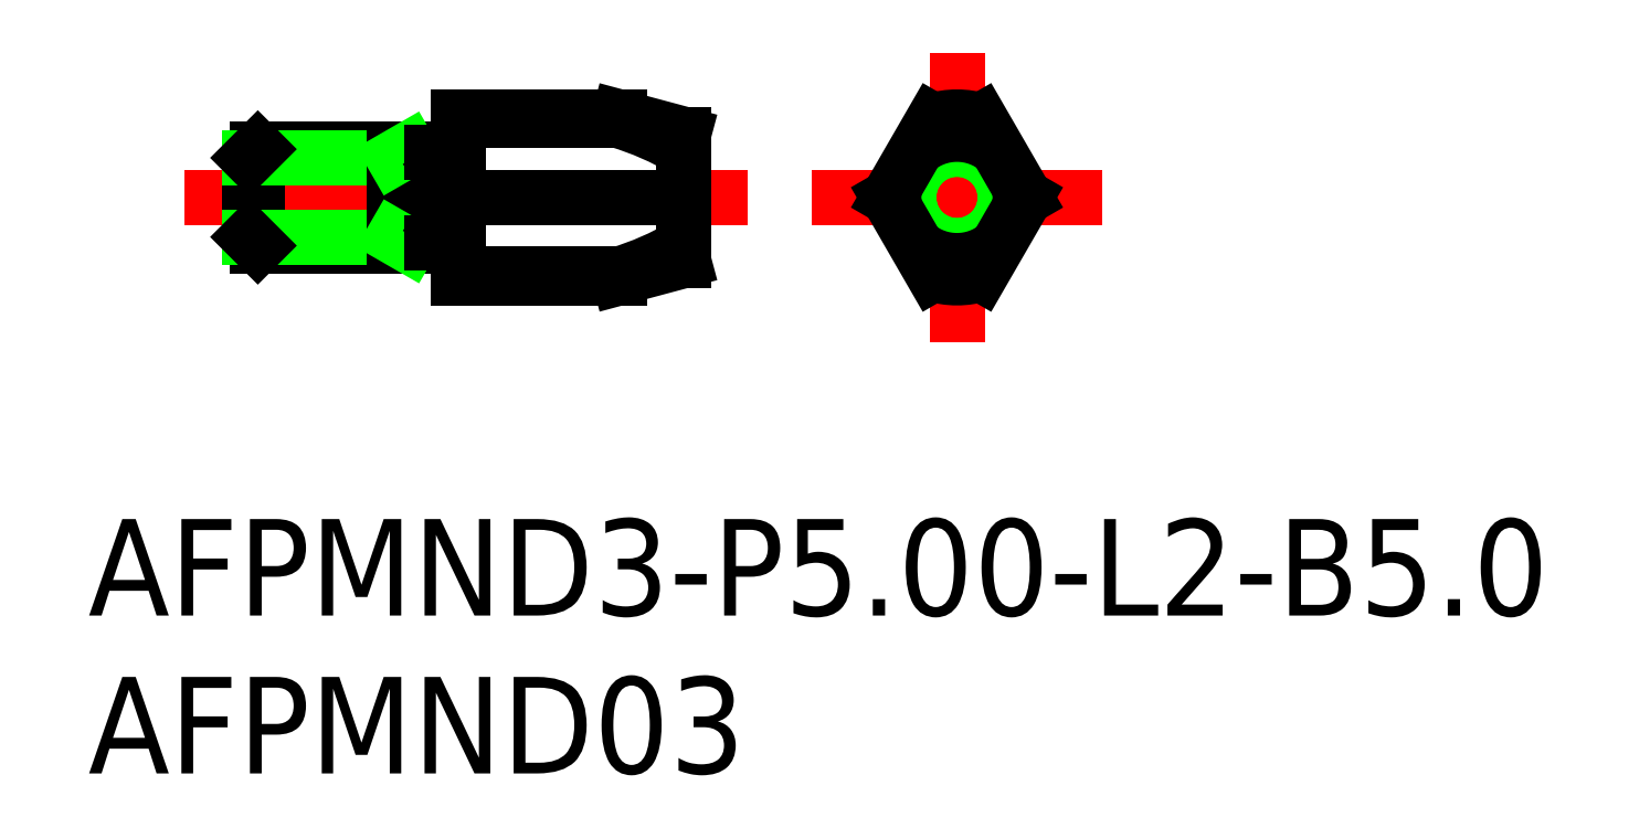
<metadata>
{"format":"dxf","ext":"dxf","renderer":"ezdxf+matplotlib","layout":"modelspace","background":"white","min_lineweight":24,"dpi":150}
</metadata>
<code>
0
SECTION
2
ENTITIES
0
LINE
8
0
10
-21.73
20
1.5
30
0
11
-16.5
21
1.5
31
0
0
LINE
8
0
10
-21.73
20
-1.5
30
0
11
-16.5
21
-1.5
31
0
0
LINE
8
CENTER
10
-24
20
0
30
0
11
-6.5
21
0
31
0
0
LINE
8
0
10
-16.5
20
-1.5
30
0
11
-16.5
21
1.5
31
0
0
LINE
8
CENTER
10
-4.5
20
0
30
0
11
4.5
21
0
31
0
0
LINE
8
CENTER
10
-1.42e-14
20
4.5
30
0
11
-1.42e-14
21
-4.5
31
0
0
LINE
8
0
10
-22
20
1.23
30
0
11
-22
21
-1.23
31
0
0
LINE
8
0
10
-21.73
20
1.5
30
0
11
-21.73
21
-1.5
31
0
0
ARC
8
0
10
-1.42e-14
20
-3.6e-15
30
0
40
2.5
50
72.54
51
107.5
0
LINE
8
0
10
-22
20
1.23
30
0
11
-17.5
21
1.23
31
0
0
LINE
8
0
10
-22
20
-1.23
30
0
11
-17.5
21
-1.23
31
0
0
LINE
8
0
10
-22
20
1.23
30
0
11
-21.73
21
1.5
31
0
0
LINE
8
0
10
-22
20
-1.23
30
0
11
-21.73
21
-1.5
31
0
0
LINE
8
0
10
-17.5
20
1.5
30
0
11
-17.5
21
-1.5
31
0
0
LINE
8
0
10
-17.5
20
1.23
30
0
11
-17.03
21
1.5
31
0
0
LINE
8
0
10
-17.5
20
-1.23
30
0
11
-17.03
21
-1.5
31
0
0
LINE
8
0
10
-16.33
20
1.4
30
0
11
-15.7
21
1.4
31
0
0
CIRCLE
8
0
10
-1.42e-14
20
0
30
0
40
1.5
0
LINE
8
0
10
2.127
20
3.477e-08
30
0
11
0.75
21
2.385
31
0
0
LINE
8
0
10
2.127
20
3.477e-08
30
0
11
0.75
21
-2.385
31
0
0
LINE
8
0
10
-2.127
20
0
30
0
11
-0.75
21
-2.385
31
0
0
LINE
8
0
10
-2.127
20
0
30
0
11
-0.75
21
2.385
31
0
0
TEXT
8
0
10
-27
20
-13
30
0
40
3
1
AFPMND3-P5-L2-B5
0
TEXT
8
0
10
-27
20
-17.91
30
0
40
3
1
AFPMND03
0
ARC
8
0
10
-15.7
20
1.6
30
0
40
0.2
50
270
51
0
0
ARC
8
0
10
-16.33
20
1.6
30
0
40
0.2
50
210
51
270
0
LINE
8
0
10
-16.33
20
-1.4
30
0
11
-15.7
21
-1.4
31
0
0
ARC
8
0
10
-16.33
20
-1.6
30
0
40
0.2
50
90
51
150
0
ARC
8
0
10
-15.7
20
-1.6
30
0
40
0.2
50
8.89e-14
51
90
0
ARC
8
0
10
-1.42e-14
20
-3.6e-15
30
0
40
2.5
50
252.5
51
287.5
0
LINE
8
0
10
-15.5
20
-2.385
30
0
11
-10.5
21
-2.385
31
0
0
LINE
8
0
10
-15.5
20
-2.5
30
0
11
-10.5
21
-2.5
31
0
0
LINE
8
0
10
-10.5
20
2.5
30
0
11
-15.5
21
2.5
31
0
0
LINE
8
0
10
-15.5
20
0
30
0
11
-9.108
21
7.1e-15
31
0
0
LINE
8
0
10
-15.5
20
2.385
30
0
11
-10.5
21
2.385
31
0
0
LINE
8
0
10
-15.5
20
-2.5
30
0
11
-15.5
21
2.5
31
0
0
ARC
8
0
10
-13.24
20
6.612
30
0
40
9.404
50
286.9
51
300.3
0
LINE
8
0
10
-10.5
20
-2.5
30
0
11
-8.5
21
-1.964
31
0
0
LINE
8
0
10
-10.5
20
-2.5
30
0
11
-10.5
21
-2.385
31
0
0
LINE
8
0
10
-8.5
20
1.511
30
0
11
-8.5
21
1.964
31
0
0
LINE
8
0
10
-10.5
20
2.385
30
0
11
-10.5
21
2.5
31
0
0
LINE
8
0
10
-8.5
20
1.964
30
0
11
-10.5
21
2.5
31
0
0
ARC
8
0
10
-13.24
20
-6.612
30
0
40
9.404
50
59.75
51
73.07
0
LINE
8
0
10
-8.5
20
-0.3305
30
0
11
-8.5
21
0.3305
31
0
0
POLYLINE
8
0
66
     1
10
0
20
0
30
0
70
     8
0
VERTEX
8
0
10
-9.108
20
1.187e-12
30
0
70
    32
0
VERTEX
8
0
10
-9.103
20
-0.002317
30
0
70
    32
0
VERTEX
8
0
10
-9.098
20
-0.004636
30
0
70
    32
0
VERTEX
8
0
10
-9.093
20
-0.006959
30
0
70
    32
0
VERTEX
8
0
10
-9.088
20
-0.009285
30
0
70
    32
0
VERTEX
8
0
10
-9.083
20
-0.01161
30
0
70
    32
0
VERTEX
8
0
10
-9.078
20
-0.01395
30
0
70
    32
0
VERTEX
8
0
10
-9.073
20
-0.01628
30
0
70
    32
0
VERTEX
8
0
10
-9.068
20
-0.01862
30
0
70
    32
0
VERTEX
8
0
10
-9.063
20
-0.02096
30
0
70
    32
0
VERTEX
8
0
10
-9.058
20
-0.02331
30
0
70
    32
0
VERTEX
8
0
10
-9.053
20
-0.02566
30
0
70
    32
0
VERTEX
8
0
10
-9.048
20
-0.02801
30
0
70
    32
0
VERTEX
8
0
10
-9.043
20
-0.03037
30
0
70
    32
0
VERTEX
8
0
10
-9.038
20
-0.03273
30
0
70
    32
0
VERTEX
8
0
10
-9.033
20
-0.03509
30
0
70
    32
0
VERTEX
8
0
10
-9.028
20
-0.03746
30
0
70
    32
0
VERTEX
8
0
10
-9.023
20
-0.03983
30
0
70
    32
0
VERTEX
8
0
10
-9.018
20
-0.0422
30
0
70
    32
0
VERTEX
8
0
10
-9.013
20
-0.04458
30
0
70
    32
0
VERTEX
8
0
10
-9.008
20
-0.04696
30
0
70
    32
0
VERTEX
8
0
10
-9.003
20
-0.04934
30
0
70
    32
0
VERTEX
8
0
10
-8.998
20
-0.05173
30
0
70
    32
0
VERTEX
8
0
10
-8.993
20
-0.05412
30
0
70
    32
0
VERTEX
8
0
10
-8.988
20
-0.05652
30
0
70
    32
0
VERTEX
8
0
10
-8.983
20
-0.05892
30
0
70
    32
0
VERTEX
8
0
10
-8.978
20
-0.06133
30
0
70
    32
0
VERTEX
8
0
10
-8.973
20
-0.06373
30
0
70
    32
0
VERTEX
8
0
10
-8.969
20
-0.06615
30
0
70
    32
0
VERTEX
8
0
10
-8.964
20
-0.06856
30
0
70
    32
0
VERTEX
8
0
10
-8.959
20
-0.07098
30
0
70
    32
0
VERTEX
8
0
10
-8.954
20
-0.07341
30
0
70
    32
0
VERTEX
8
0
10
-8.949
20
-0.07584
30
0
70
    32
0
VERTEX
8
0
10
-8.944
20
-0.07827
30
0
70
    32
0
VERTEX
8
0
10
-8.939
20
-0.08071
30
0
70
    32
0
VERTEX
8
0
10
-8.934
20
-0.08315
30
0
70
    32
0
VERTEX
8
0
10
-8.929
20
-0.08559
30
0
70
    32
0
VERTEX
8
0
10
-8.924
20
-0.08804
30
0
70
    32
0
VERTEX
8
0
10
-8.919
20
-0.0905
30
0
70
    32
0
VERTEX
8
0
10
-8.914
20
-0.09295
30
0
70
    32
0
VERTEX
8
0
10
-8.91
20
-0.09542
30
0
70
    32
0
VERTEX
8
0
10
-8.905
20
-0.09788
30
0
70
    32
0
VERTEX
8
0
10
-8.9
20
-0.1004
30
0
70
    32
0
VERTEX
8
0
10
-8.895
20
-0.1028
30
0
70
    32
0
VERTEX
8
0
10
-8.89
20
-0.1053
30
0
70
    32
0
VERTEX
8
0
10
-8.885
20
-0.1078
30
0
70
    32
0
VERTEX
8
0
10
-8.88
20
-0.1103
30
0
70
    32
0
VERTEX
8
0
10
-8.875
20
-0.1128
30
0
70
    32
0
VERTEX
8
0
10
-8.87
20
-0.1153
30
0
70
    32
0
VERTEX
8
0
10
-8.866
20
-0.1178
30
0
70
    32
0
VERTEX
8
0
10
-8.861
20
-0.1203
30
0
70
    32
0
VERTEX
8
0
10
-8.856
20
-0.1228
30
0
70
    32
0
VERTEX
8
0
10
-8.851
20
-0.1253
30
0
70
    32
0
VERTEX
8
0
10
-8.846
20
-0.1278
30
0
70
    32
0
VERTEX
8
0
10
-8.841
20
-0.1304
30
0
70
    32
0
VERTEX
8
0
10
-8.836
20
-0.1329
30
0
70
    32
0
VERTEX
8
0
10
-8.832
20
-0.1354
30
0
70
    32
0
VERTEX
8
0
10
-8.827
20
-0.138
30
0
70
    32
0
VERTEX
8
0
10
-8.822
20
-0.1405
30
0
70
    32
0
VERTEX
8
0
10
-8.817
20
-0.1431
30
0
70
    32
0
VERTEX
8
0
10
-8.812
20
-0.1457
30
0
70
    32
0
VERTEX
8
0
10
-8.807
20
-0.1482
30
0
70
    32
0
VERTEX
8
0
10
-8.803
20
-0.1508
30
0
70
    32
0
VERTEX
8
0
10
-8.798
20
-0.1534
30
0
70
    32
0
VERTEX
8
0
10
-8.793
20
-0.1559
30
0
70
    32
0
VERTEX
8
0
10
-8.788
20
-0.1585
30
0
70
    32
0
VERTEX
8
0
10
-8.783
20
-0.1611
30
0
70
    32
0
VERTEX
8
0
10
-8.779
20
-0.1637
30
0
70
    32
0
VERTEX
8
0
10
-8.774
20
-0.1663
30
0
70
    32
0
VERTEX
8
0
10
-8.769
20
-0.1689
30
0
70
    32
0
VERTEX
8
0
10
-8.764
20
-0.1715
30
0
70
    32
0
VERTEX
8
0
10
-8.759
20
-0.1741
30
0
70
    32
0
VERTEX
8
0
10
-8.755
20
-0.1768
30
0
70
    32
0
VERTEX
8
0
10
-8.75
20
-0.1794
30
0
70
    32
0
VERTEX
8
0
10
-8.745
20
-0.182
30
0
70
    32
0
VERTEX
8
0
10
-8.74
20
-0.1847
30
0
70
    32
0
VERTEX
8
0
10
-8.736
20
-0.1873
30
0
70
    32
0
VERTEX
8
0
10
-8.731
20
-0.19
30
0
70
    32
0
VERTEX
8
0
10
-8.726
20
-0.1926
30
0
70
    32
0
VERTEX
8
0
10
-8.721
20
-0.1953
30
0
70
    32
0
VERTEX
8
0
10
-8.717
20
-0.1979
30
0
70
    32
0
VERTEX
8
0
10
-8.712
20
-0.2006
30
0
70
    32
0
VERTEX
8
0
10
-8.707
20
-0.2033
30
0
70
    32
0
VERTEX
8
0
10
-8.702
20
-0.206
30
0
70
    32
0
VERTEX
8
0
10
-8.698
20
-0.2087
30
0
70
    32
0
VERTEX
8
0
10
-8.693
20
-0.2114
30
0
70
    32
0
VERTEX
8
0
10
-8.688
20
-0.2141
30
0
70
    32
0
VERTEX
8
0
10
-8.684
20
-0.2168
30
0
70
    32
0
VERTEX
8
0
10
-8.679
20
-0.2195
30
0
70
    32
0
VERTEX
8
0
10
-8.674
20
-0.2222
30
0
70
    32
0
VERTEX
8
0
10
-8.669
20
-0.2249
30
0
70
    32
0
VERTEX
8
0
10
-8.665
20
-0.2277
30
0
70
    32
0
VERTEX
8
0
10
-8.66
20
-0.2304
30
0
70
    32
0
VERTEX
8
0
10
-8.655
20
-0.2332
30
0
70
    32
0
VERTEX
8
0
10
-8.651
20
-0.2359
30
0
70
    32
0
VERTEX
8
0
10
-8.646
20
-0.2387
30
0
70
    32
0
VERTEX
8
0
10
-8.641
20
-0.2414
30
0
70
    32
0
VERTEX
8
0
10
-8.637
20
-0.2442
30
0
70
    32
0
VERTEX
8
0
10
-8.632
20
-0.247
30
0
70
    32
0
VERTEX
8
0
10
-8.627
20
-0.2498
30
0
70
    32
0
VERTEX
8
0
10
-8.623
20
-0.2525
30
0
70
    32
0
VERTEX
8
0
10
-8.618
20
-0.2553
30
0
70
    32
0
VERTEX
8
0
10
-8.614
20
-0.2581
30
0
70
    32
0
VERTEX
8
0
10
-8.609
20
-0.261
30
0
70
    32
0
VERTEX
8
0
10
-8.604
20
-0.2638
30
0
70
    32
0
VERTEX
8
0
10
-8.6
20
-0.2666
30
0
70
    32
0
VERTEX
8
0
10
-8.595
20
-0.2694
30
0
70
    32
0
VERTEX
8
0
10
-8.591
20
-0.2723
30
0
70
    32
0
VERTEX
8
0
10
-8.586
20
-0.2751
30
0
70
    32
0
VERTEX
8
0
10
-8.581
20
-0.278
30
0
70
    32
0
VERTEX
8
0
10
-8.577
20
-0.2808
30
0
70
    32
0
VERTEX
8
0
10
-8.572
20
-0.2837
30
0
70
    32
0
VERTEX
8
0
10
-8.568
20
-0.2866
30
0
70
    32
0
VERTEX
8
0
10
-8.563
20
-0.2894
30
0
70
    32
0
VERTEX
8
0
10
-8.559
20
-0.2923
30
0
70
    32
0
VERTEX
8
0
10
-8.554
20
-0.2952
30
0
70
    32
0
VERTEX
8
0
10
-8.549
20
-0.2981
30
0
70
    32
0
VERTEX
8
0
10
-8.545
20
-0.301
30
0
70
    32
0
VERTEX
8
0
10
-8.54
20
-0.3039
30
0
70
    32
0
VERTEX
8
0
10
-8.536
20
-0.3068
30
0
70
    32
0
VERTEX
8
0
10
-8.531
20
-0.3098
30
0
70
    32
0
VERTEX
8
0
10
-8.527
20
-0.3127
30
0
70
    32
0
VERTEX
8
0
10
-8.522
20
-0.3156
30
0
70
    32
0
VERTEX
8
0
10
-8.518
20
-0.3186
30
0
70
    32
0
VERTEX
8
0
10
-8.513
20
-0.3215
30
0
70
    32
0
VERTEX
8
0
10
-8.509
20
-0.3245
30
0
70
    32
0
VERTEX
8
0
10
-8.504
20
-0.3275
30
0
70
    32
0
VERTEX
8
0
10
-8.5
20
-0.3305
30
0
70
    32
0
SEQEND
8
0
0
POLYLINE
8
0
66
     1
10
0
20
0
30
0
70
     8
0
VERTEX
8
0
10
-9.108
20
-1.172e-12
30
0
70
    32
0
VERTEX
8
0
10
-9.103
20
0.002317
30
0
70
    32
0
VERTEX
8
0
10
-9.098
20
0.004636
30
0
70
    32
0
VERTEX
8
0
10
-9.093
20
0.006959
30
0
70
    32
0
VERTEX
8
0
10
-9.088
20
0.009285
30
0
70
    32
0
VERTEX
8
0
10
-9.083
20
0.01161
30
0
70
    32
0
VERTEX
8
0
10
-9.078
20
0.01395
30
0
70
    32
0
VERTEX
8
0
10
-9.073
20
0.01628
30
0
70
    32
0
VERTEX
8
0
10
-9.068
20
0.01862
30
0
70
    32
0
VERTEX
8
0
10
-9.063
20
0.02096
30
0
70
    32
0
VERTEX
8
0
10
-9.058
20
0.02331
30
0
70
    32
0
VERTEX
8
0
10
-9.053
20
0.02566
30
0
70
    32
0
VERTEX
8
0
10
-9.048
20
0.02801
30
0
70
    32
0
VERTEX
8
0
10
-9.043
20
0.03037
30
0
70
    32
0
VERTEX
8
0
10
-9.038
20
0.03273
30
0
70
    32
0
VERTEX
8
0
10
-9.033
20
0.03509
30
0
70
    32
0
VERTEX
8
0
10
-9.028
20
0.03746
30
0
70
    32
0
VERTEX
8
0
10
-9.023
20
0.03983
30
0
70
    32
0
VERTEX
8
0
10
-9.018
20
0.0422
30
0
70
    32
0
VERTEX
8
0
10
-9.013
20
0.04458
30
0
70
    32
0
VERTEX
8
0
10
-9.008
20
0.04696
30
0
70
    32
0
VERTEX
8
0
10
-9.003
20
0.04934
30
0
70
    32
0
VERTEX
8
0
10
-8.998
20
0.05173
30
0
70
    32
0
VERTEX
8
0
10
-8.993
20
0.05412
30
0
70
    32
0
VERTEX
8
0
10
-8.988
20
0.05652
30
0
70
    32
0
VERTEX
8
0
10
-8.983
20
0.05892
30
0
70
    32
0
VERTEX
8
0
10
-8.978
20
0.06133
30
0
70
    32
0
VERTEX
8
0
10
-8.973
20
0.06373
30
0
70
    32
0
VERTEX
8
0
10
-8.969
20
0.06615
30
0
70
    32
0
VERTEX
8
0
10
-8.964
20
0.06856
30
0
70
    32
0
VERTEX
8
0
10
-8.959
20
0.07098
30
0
70
    32
0
VERTEX
8
0
10
-8.954
20
0.07341
30
0
70
    32
0
VERTEX
8
0
10
-8.949
20
0.07584
30
0
70
    32
0
VERTEX
8
0
10
-8.944
20
0.07827
30
0
70
    32
0
VERTEX
8
0
10
-8.939
20
0.08071
30
0
70
    32
0
VERTEX
8
0
10
-8.934
20
0.08315
30
0
70
    32
0
VERTEX
8
0
10
-8.929
20
0.08559
30
0
70
    32
0
VERTEX
8
0
10
-8.924
20
0.08804
30
0
70
    32
0
VERTEX
8
0
10
-8.919
20
0.0905
30
0
70
    32
0
VERTEX
8
0
10
-8.914
20
0.09295
30
0
70
    32
0
VERTEX
8
0
10
-8.91
20
0.09542
30
0
70
    32
0
VERTEX
8
0
10
-8.905
20
0.09788
30
0
70
    32
0
VERTEX
8
0
10
-8.9
20
0.1004
30
0
70
    32
0
VERTEX
8
0
10
-8.895
20
0.1028
30
0
70
    32
0
VERTEX
8
0
10
-8.89
20
0.1053
30
0
70
    32
0
VERTEX
8
0
10
-8.885
20
0.1078
30
0
70
    32
0
VERTEX
8
0
10
-8.88
20
0.1103
30
0
70
    32
0
VERTEX
8
0
10
-8.875
20
0.1128
30
0
70
    32
0
VERTEX
8
0
10
-8.87
20
0.1153
30
0
70
    32
0
VERTEX
8
0
10
-8.866
20
0.1178
30
0
70
    32
0
VERTEX
8
0
10
-8.861
20
0.1203
30
0
70
    32
0
VERTEX
8
0
10
-8.856
20
0.1228
30
0
70
    32
0
VERTEX
8
0
10
-8.851
20
0.1253
30
0
70
    32
0
VERTEX
8
0
10
-8.846
20
0.1278
30
0
70
    32
0
VERTEX
8
0
10
-8.841
20
0.1304
30
0
70
    32
0
VERTEX
8
0
10
-8.836
20
0.1329
30
0
70
    32
0
VERTEX
8
0
10
-8.832
20
0.1354
30
0
70
    32
0
VERTEX
8
0
10
-8.827
20
0.138
30
0
70
    32
0
VERTEX
8
0
10
-8.822
20
0.1405
30
0
70
    32
0
VERTEX
8
0
10
-8.817
20
0.1431
30
0
70
    32
0
VERTEX
8
0
10
-8.812
20
0.1457
30
0
70
    32
0
VERTEX
8
0
10
-8.807
20
0.1482
30
0
70
    32
0
VERTEX
8
0
10
-8.803
20
0.1508
30
0
70
    32
0
VERTEX
8
0
10
-8.798
20
0.1534
30
0
70
    32
0
VERTEX
8
0
10
-8.793
20
0.1559
30
0
70
    32
0
VERTEX
8
0
10
-8.788
20
0.1585
30
0
70
    32
0
VERTEX
8
0
10
-8.783
20
0.1611
30
0
70
    32
0
VERTEX
8
0
10
-8.779
20
0.1637
30
0
70
    32
0
VERTEX
8
0
10
-8.774
20
0.1663
30
0
70
    32
0
VERTEX
8
0
10
-8.769
20
0.1689
30
0
70
    32
0
VERTEX
8
0
10
-8.764
20
0.1715
30
0
70
    32
0
VERTEX
8
0
10
-8.759
20
0.1741
30
0
70
    32
0
VERTEX
8
0
10
-8.755
20
0.1768
30
0
70
    32
0
VERTEX
8
0
10
-8.75
20
0.1794
30
0
70
    32
0
VERTEX
8
0
10
-8.745
20
0.182
30
0
70
    32
0
VERTEX
8
0
10
-8.74
20
0.1847
30
0
70
    32
0
VERTEX
8
0
10
-8.736
20
0.1873
30
0
70
    32
0
VERTEX
8
0
10
-8.731
20
0.19
30
0
70
    32
0
VERTEX
8
0
10
-8.726
20
0.1926
30
0
70
    32
0
VERTEX
8
0
10
-8.721
20
0.1953
30
0
70
    32
0
VERTEX
8
0
10
-8.717
20
0.1979
30
0
70
    32
0
VERTEX
8
0
10
-8.712
20
0.2006
30
0
70
    32
0
VERTEX
8
0
10
-8.707
20
0.2033
30
0
70
    32
0
VERTEX
8
0
10
-8.702
20
0.206
30
0
70
    32
0
VERTEX
8
0
10
-8.698
20
0.2087
30
0
70
    32
0
VERTEX
8
0
10
-8.693
20
0.2114
30
0
70
    32
0
VERTEX
8
0
10
-8.688
20
0.2141
30
0
70
    32
0
VERTEX
8
0
10
-8.684
20
0.2168
30
0
70
    32
0
VERTEX
8
0
10
-8.679
20
0.2195
30
0
70
    32
0
VERTEX
8
0
10
-8.674
20
0.2222
30
0
70
    32
0
VERTEX
8
0
10
-8.669
20
0.2249
30
0
70
    32
0
VERTEX
8
0
10
-8.665
20
0.2277
30
0
70
    32
0
VERTEX
8
0
10
-8.66
20
0.2304
30
0
70
    32
0
VERTEX
8
0
10
-8.655
20
0.2332
30
0
70
    32
0
VERTEX
8
0
10
-8.651
20
0.2359
30
0
70
    32
0
VERTEX
8
0
10
-8.646
20
0.2387
30
0
70
    32
0
VERTEX
8
0
10
-8.641
20
0.2414
30
0
70
    32
0
VERTEX
8
0
10
-8.637
20
0.2442
30
0
70
    32
0
VERTEX
8
0
10
-8.632
20
0.247
30
0
70
    32
0
VERTEX
8
0
10
-8.627
20
0.2498
30
0
70
    32
0
VERTEX
8
0
10
-8.623
20
0.2525
30
0
70
    32
0
VERTEX
8
0
10
-8.618
20
0.2553
30
0
70
    32
0
VERTEX
8
0
10
-8.614
20
0.2581
30
0
70
    32
0
VERTEX
8
0
10
-8.609
20
0.261
30
0
70
    32
0
VERTEX
8
0
10
-8.604
20
0.2638
30
0
70
    32
0
VERTEX
8
0
10
-8.6
20
0.2666
30
0
70
    32
0
VERTEX
8
0
10
-8.595
20
0.2694
30
0
70
    32
0
VERTEX
8
0
10
-8.591
20
0.2723
30
0
70
    32
0
VERTEX
8
0
10
-8.586
20
0.2751
30
0
70
    32
0
VERTEX
8
0
10
-8.581
20
0.278
30
0
70
    32
0
VERTEX
8
0
10
-8.577
20
0.2808
30
0
70
    32
0
VERTEX
8
0
10
-8.572
20
0.2837
30
0
70
    32
0
VERTEX
8
0
10
-8.568
20
0.2866
30
0
70
    32
0
VERTEX
8
0
10
-8.563
20
0.2894
30
0
70
    32
0
VERTEX
8
0
10
-8.559
20
0.2923
30
0
70
    32
0
VERTEX
8
0
10
-8.554
20
0.2952
30
0
70
    32
0
VERTEX
8
0
10
-8.549
20
0.2981
30
0
70
    32
0
VERTEX
8
0
10
-8.545
20
0.301
30
0
70
    32
0
VERTEX
8
0
10
-8.54
20
0.3039
30
0
70
    32
0
VERTEX
8
0
10
-8.536
20
0.3068
30
0
70
    32
0
VERTEX
8
0
10
-8.531
20
0.3098
30
0
70
    32
0
VERTEX
8
0
10
-8.527
20
0.3127
30
0
70
    32
0
VERTEX
8
0
10
-8.522
20
0.3156
30
0
70
    32
0
VERTEX
8
0
10
-8.518
20
0.3186
30
0
70
    32
0
VERTEX
8
0
10
-8.513
20
0.3215
30
0
70
    32
0
VERTEX
8
0
10
-8.509
20
0.3245
30
0
70
    32
0
VERTEX
8
0
10
-8.504
20
0.3275
30
0
70
    32
0
VERTEX
8
0
10
-8.5
20
0.3305
30
0
70
    32
0
SEQEND
8
0
0
LINE
8
0
10
-8.5
20
-1.964
30
0
11
-8.5
21
-1.511
31
0
0
LINE
8
0
10
-8.5
20
-1.511
30
0
11
-8.5
21
-0.3305
31
0
0
LINE
8
0
10
-8.5
20
1.511
30
0
11
-8.5
21
0.3305
31
0
0
ARC
8
0
10
-1.42e-14
20
-3.6e-15
30
0
40
1.964
50
170.3
51
189.7
0
ARC
8
0
10
-1.42e-14
20
-3.6e-15
30
0
40
1.964
50
230.3
51
309.7
0
ARC
8
0
10
-1.42e-14
20
-3.6e-15
30
0
40
1.964
50
350.3
51
9.686
0
ARC
8
0
10
-1.42e-14
20
-3.6e-15
30
0
40
1.964
50
50.31
51
129.7
0
VIEWPORT
8
0
10
122.5
20
133.6
30
0
40
322
41
265
68
     1
69
     1
0
VIEWPORT
8
DEFPOINTS
10
122.5
20
102
30
0
40
239.8
41
200.1
68
     2
69
     2
0
ENDSEC
0
EOF

</code>
